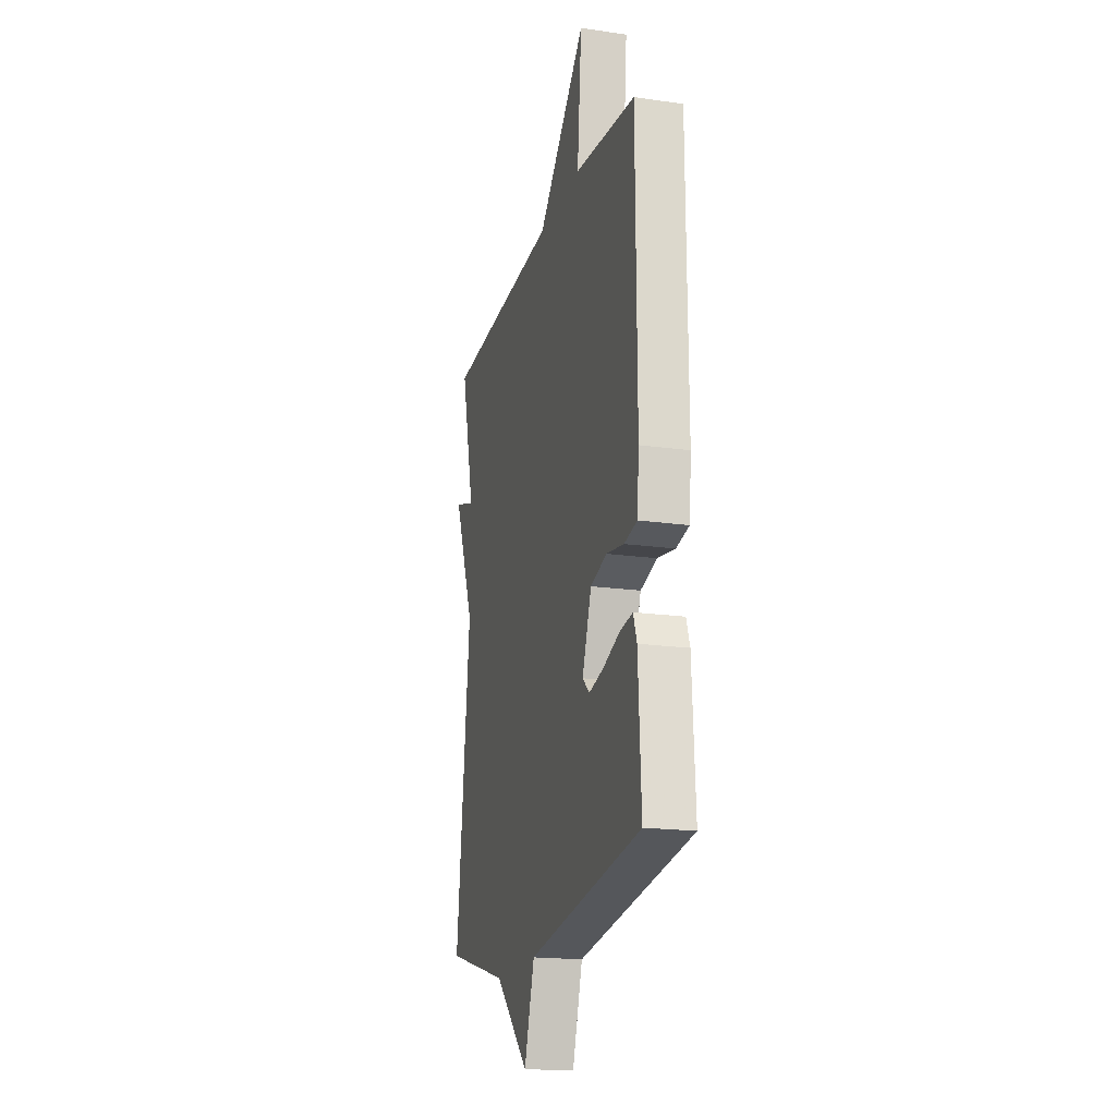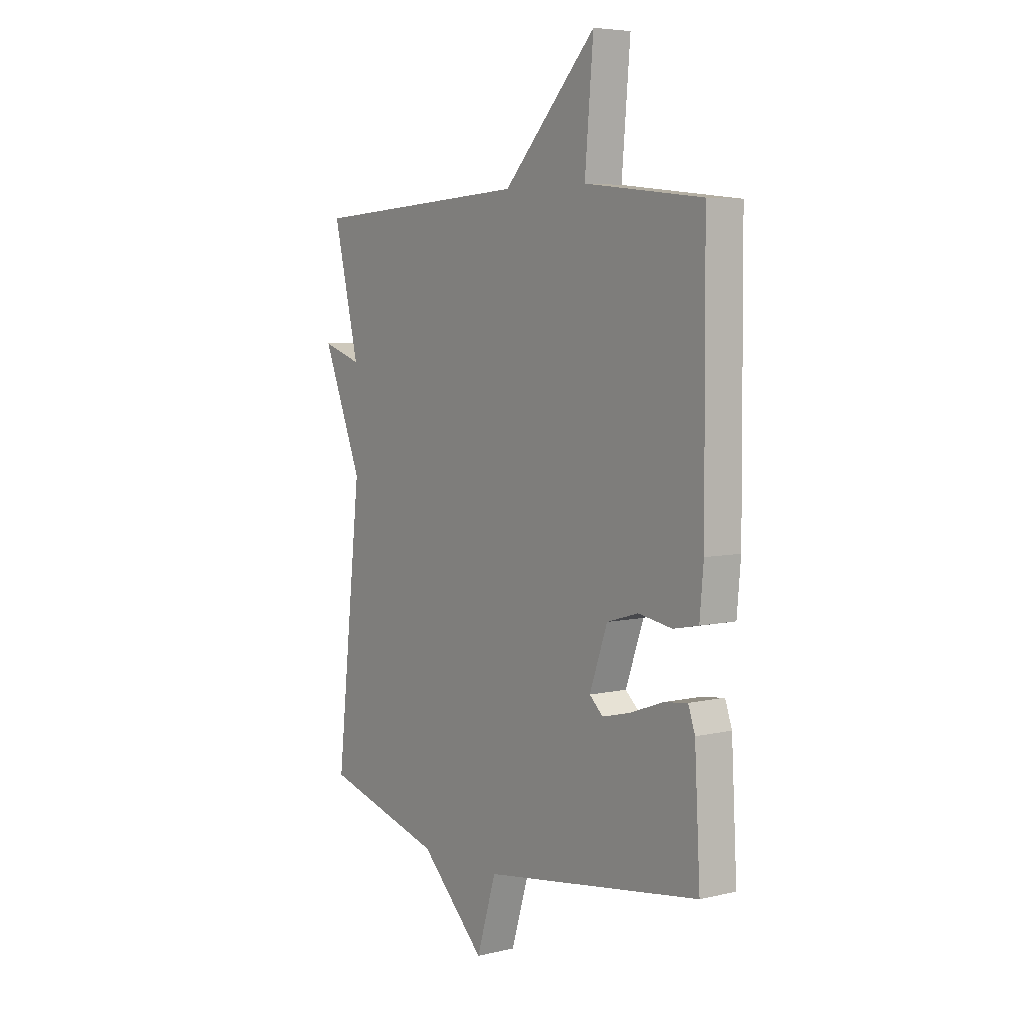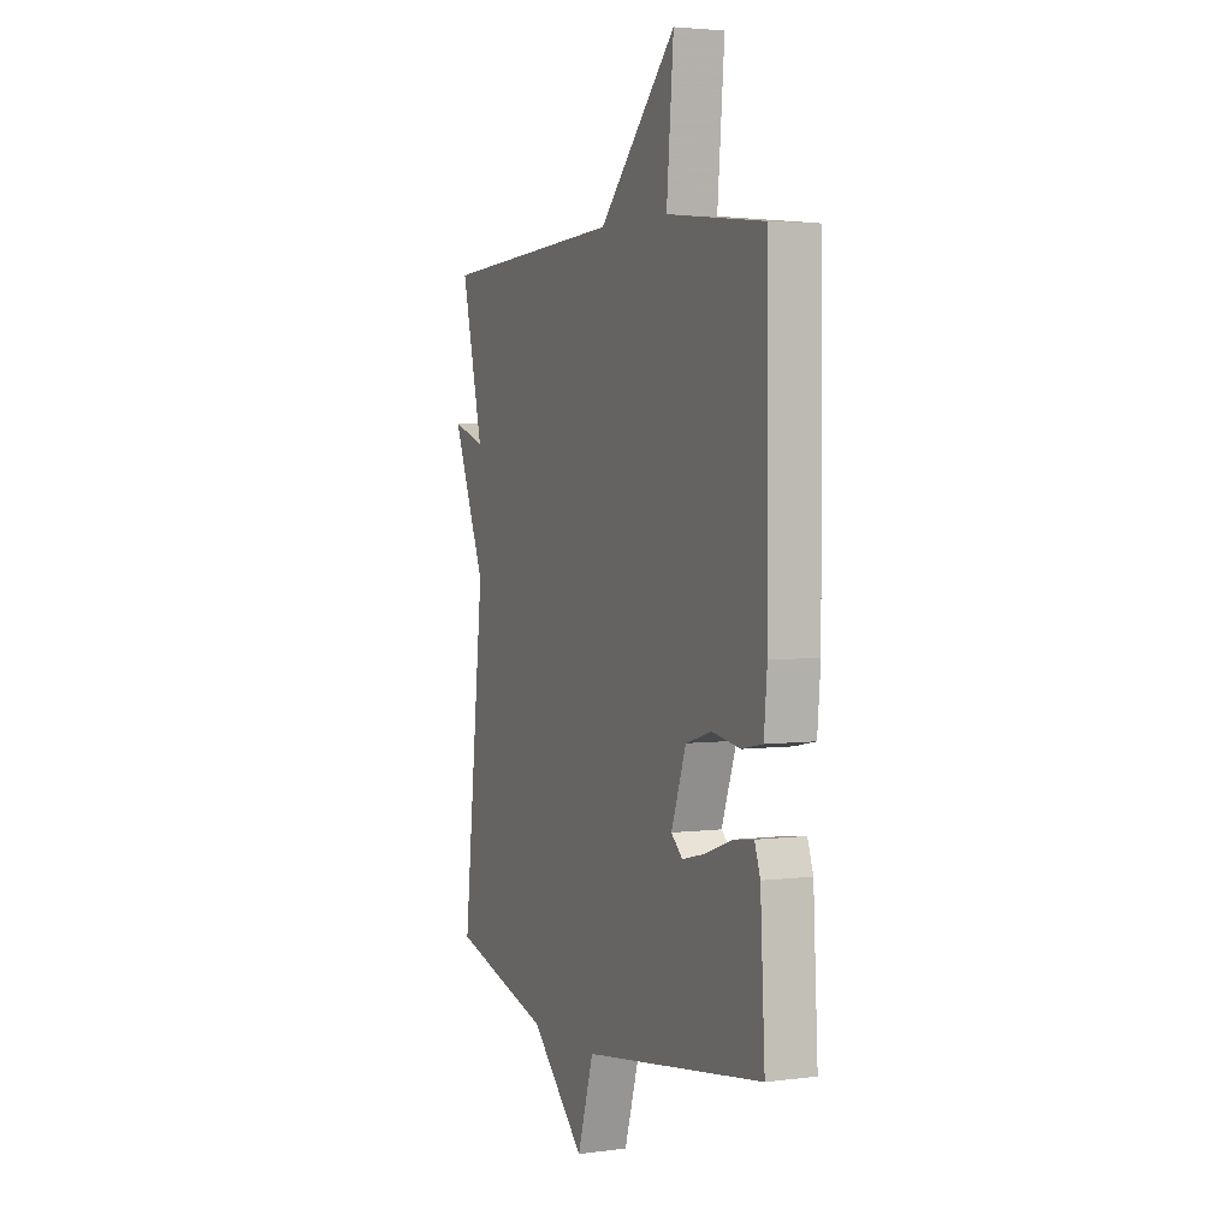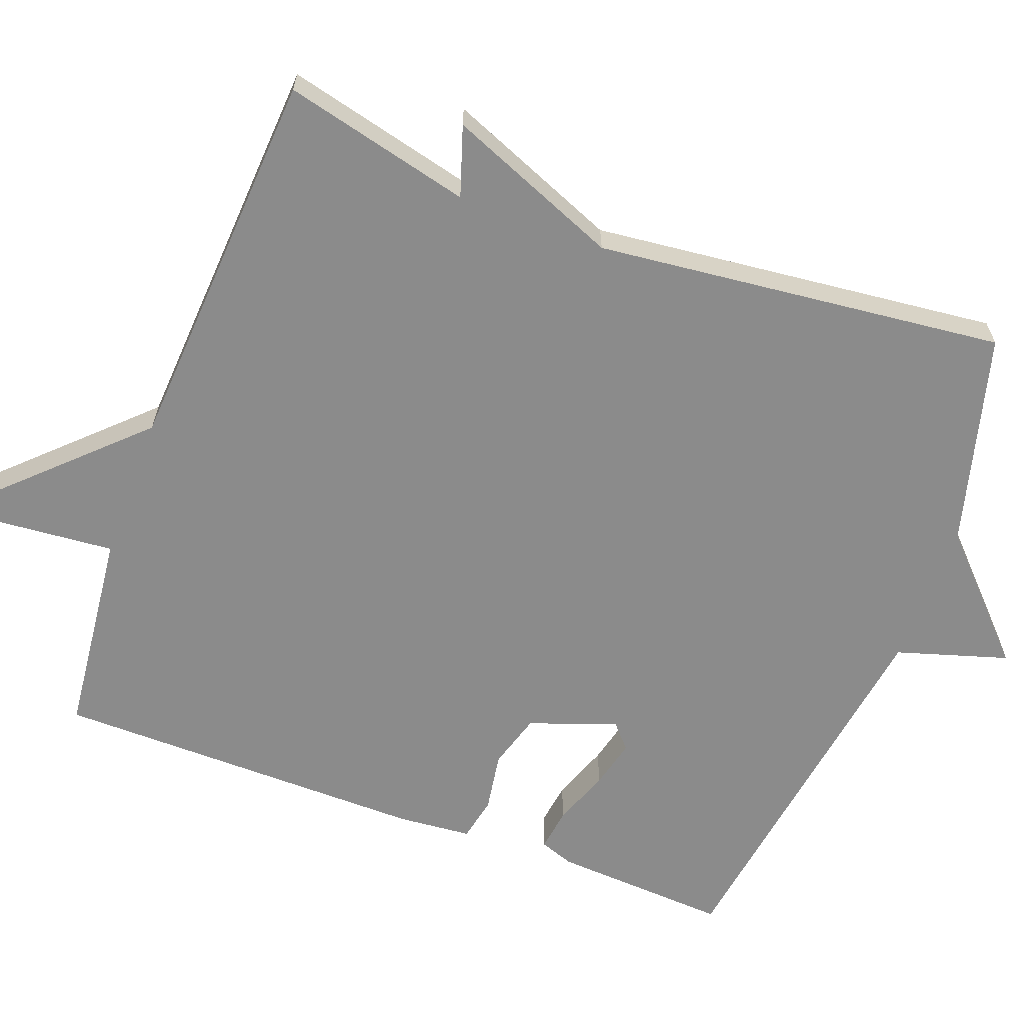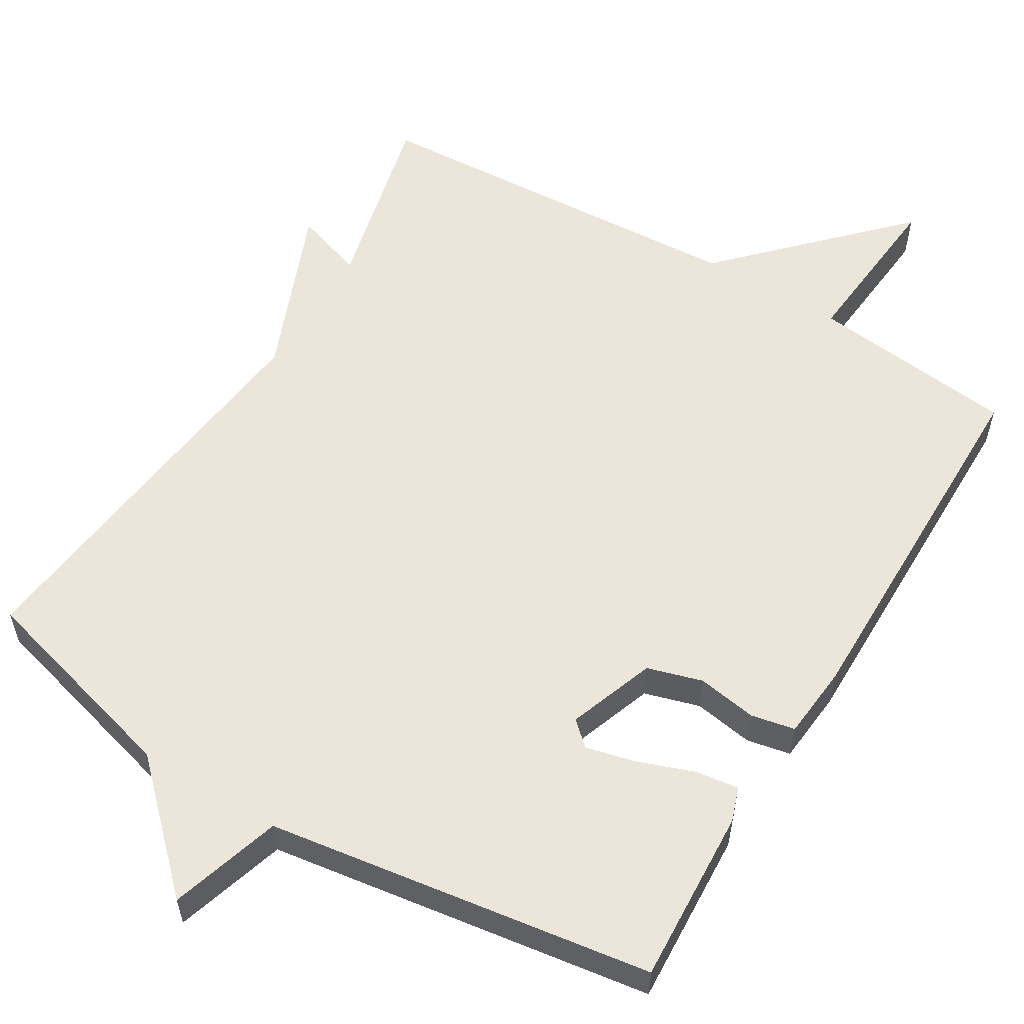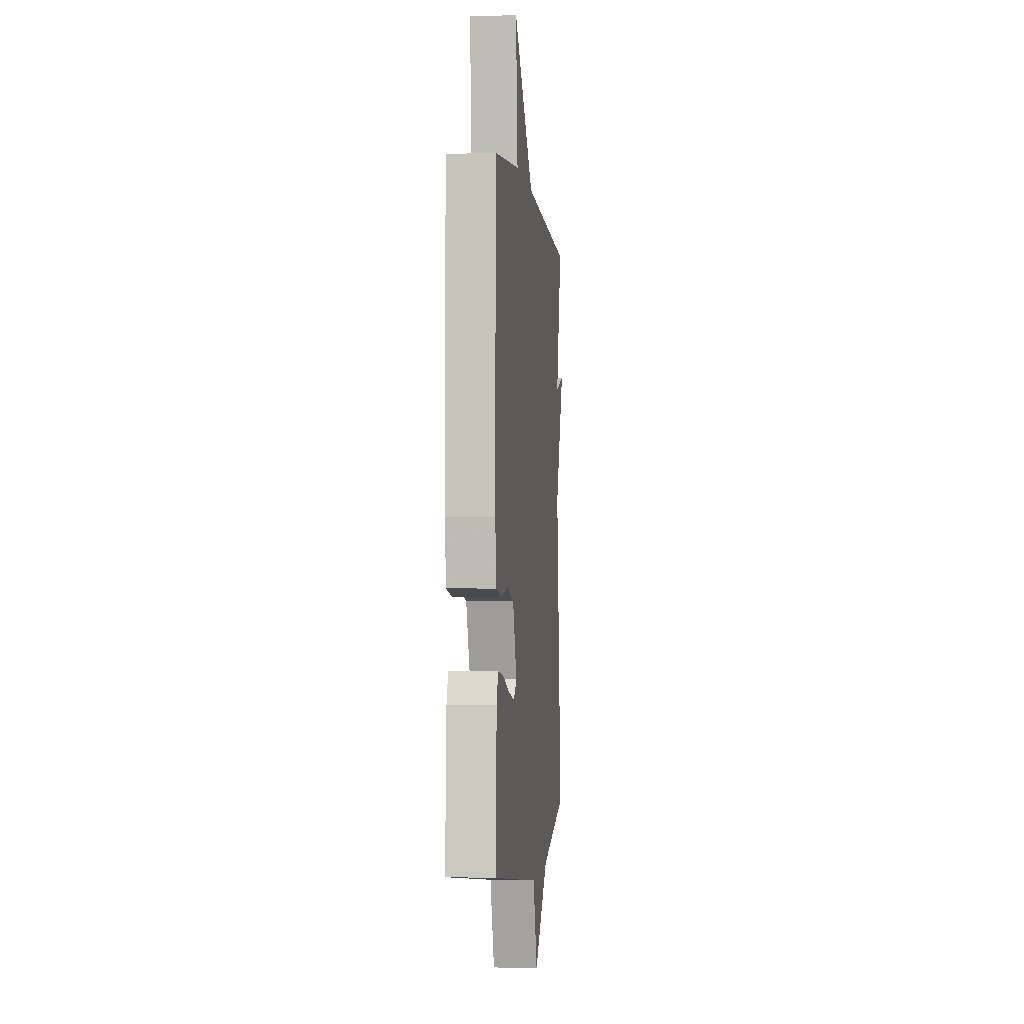
<metadata>
{"format":"obj","ext":"obj","renderer":"f3d","projection":"perspective","resolution":1024,"background":"white","views":[{"elev":-18.7,"azim":-105.3,"up":"+Z"},{"elev":5.7,"azim":-125.4,"up":"+Z"},{"elev":3.6,"azim":-113.6,"up":"+Z"},{"elev":-63.8,"azim":69.4,"up":"+Y"},{"elev":56.8,"azim":-148.8,"up":"+Y"},{"elev":-1.5,"azim":-83.6,"up":"+Z"}]}
</metadata>
<code>
v -0.5 0.07 0.5
v -0.222 0.07 0.531
v -0.242 0.07 0.758
v -0.022 0.07 0.531
v 0.5 0.07 0.5
v 0.439 0.07 0.248
v 0.533 0.07 0.279
v 0.439 0.07 0.048
v 0.5 0.07 -0.5
v 0.216 0.07 -0.577
v 0.062 0.07 -0.726
v 0.016 0.07 -0.577
v -0.5 0.07 -0.5
v -0.487 0.07 -0.264
v -0.471 0.07 -0.218
v -0.413 0.07 -0.226
v -0.337 0.07 -0.254
v -0.271 0.07 -0.27
v -0.239 0.07 -0.241
v -0.281 0.07 -0.124
v -0.355 0.07 -0.102
v -0.435 0.07 -0.115
v -0.494 0.07 -0.103
v -0.503 0.07 -0.004
v -0.5 0 0.5
v -0.222 0 0.531
v -0.242 0 0.758
v -0.022 0 0.531
v 0.5 0 0.5
v 0.439 0 0.248
v 0.533 0 0.279
v 0.439 0 0.048
v 0.5 0 -0.5
v 0.216 0 -0.577
v 0.062 0 -0.726
v 0.016 0 -0.577
v -0.5 0 -0.5
v -0.487 0 -0.264
v -0.471 0 -0.218
v -0.413 0 -0.226
v -0.337 0 -0.254
v -0.271 0 -0.27
v -0.239 0 -0.241
v -0.281 0 -0.124
v -0.355 0 -0.102
v -0.435 0 -0.115
v -0.494 0 -0.103
v -0.503 0 -0.004
f 24 1 2
f 23 24 2
f 22 23 2
f 21 22 2
f 20 21 2
f 19 20 2
f 15 16 17
f 14 15 17
f 13 14 17
f 12 13 17
f 12 17 18
f 10 11 12
f 12 18 19
f 10 12 19
f 9 10 19
f 8 9 19
f 6 7 8 19
f 6 19 2
f 5 6 2
f 4 5 2
f 2 3 4
f 26 25 48
f 26 48 47
f 26 47 46
f 26 46 45
f 26 45 44
f 26 44 43
f 41 40 39
f 41 39 38
f 41 38 37
f 41 37 36
f 42 41 36
f 36 35 34
f 43 42 36
f 43 36 34
f 43 34 33
f 43 33 32
f 43 32 31 30
f 26 43 30
f 26 30 29
f 26 29 28
f 28 27 26
f 1 25 26 2
f 2 26 27 3
f 3 27 28 4
f 4 28 29 5
f 5 29 30 6
f 6 30 31 7
f 7 31 32 8
f 8 32 33 9
f 9 33 34 10
f 10 34 35 11
f 11 35 36 12
f 12 36 37 13
f 13 37 38 14
f 14 38 39 15
f 15 39 40 16
f 16 40 41 17
f 17 41 42 18
f 18 42 43 19
f 19 43 44 20
f 20 44 45 21
f 21 45 46 22
f 22 46 47 23
f 23 47 48 24
f 24 48 25 1

</code>
